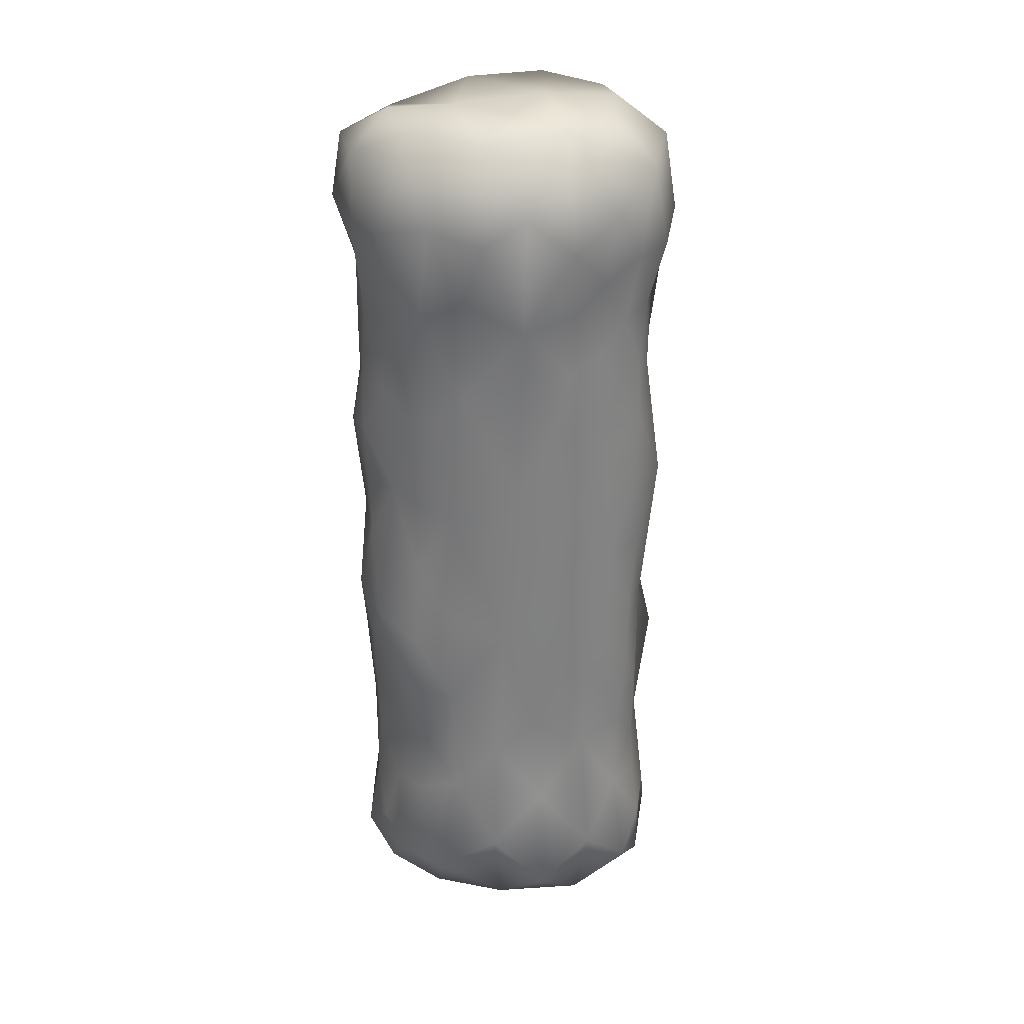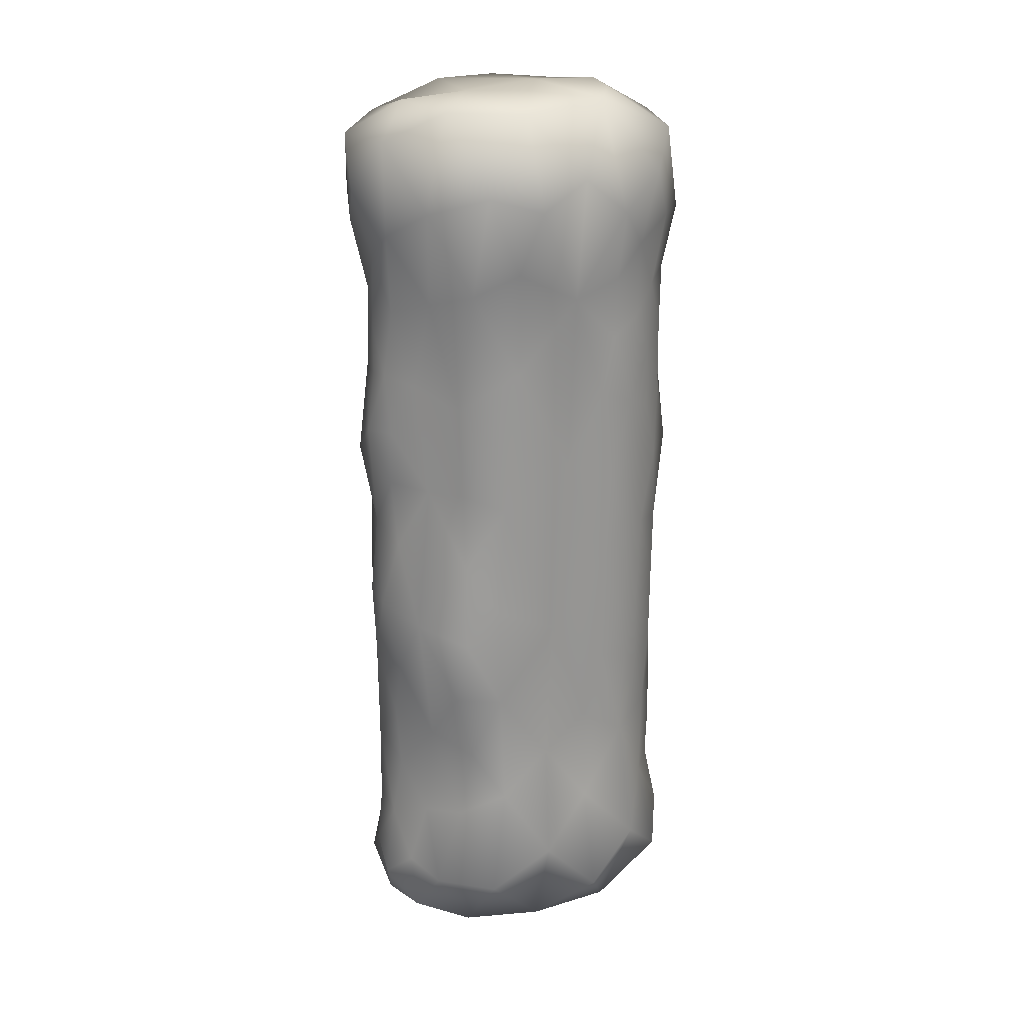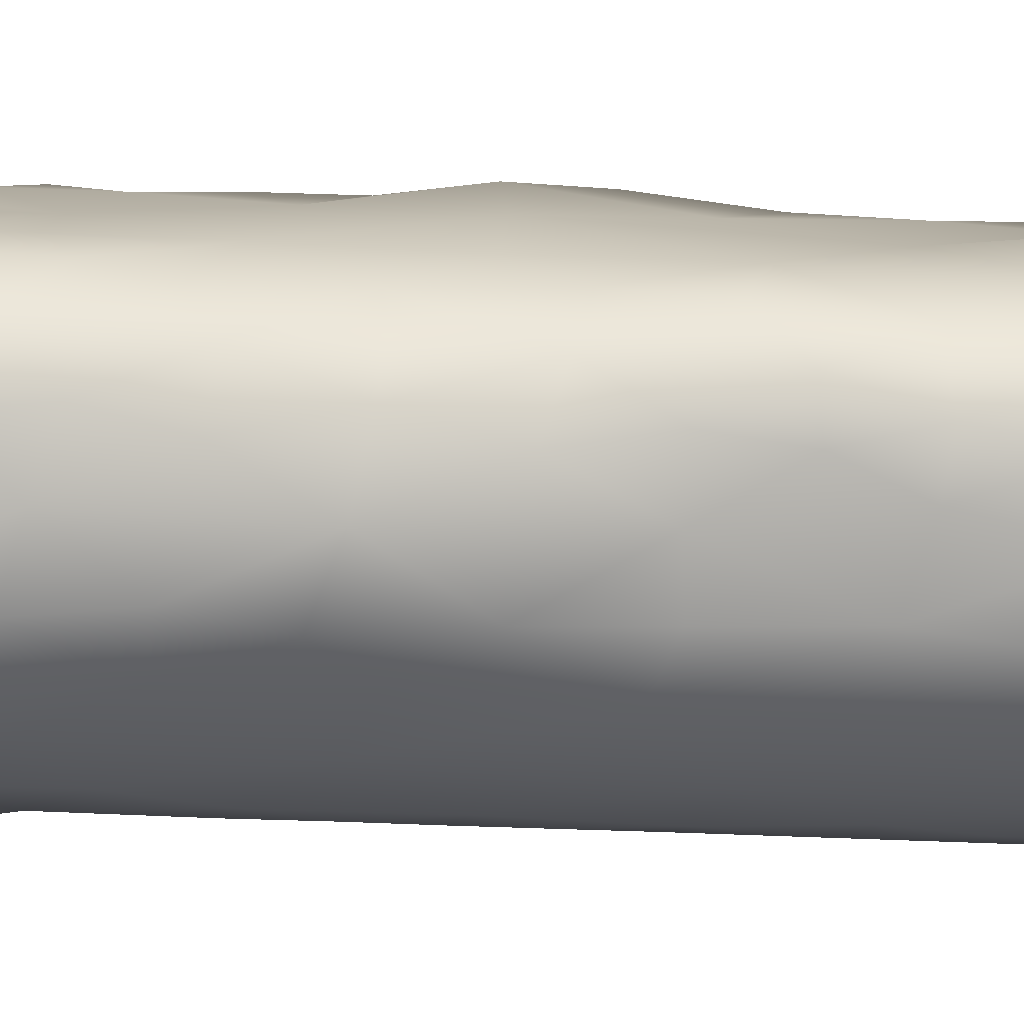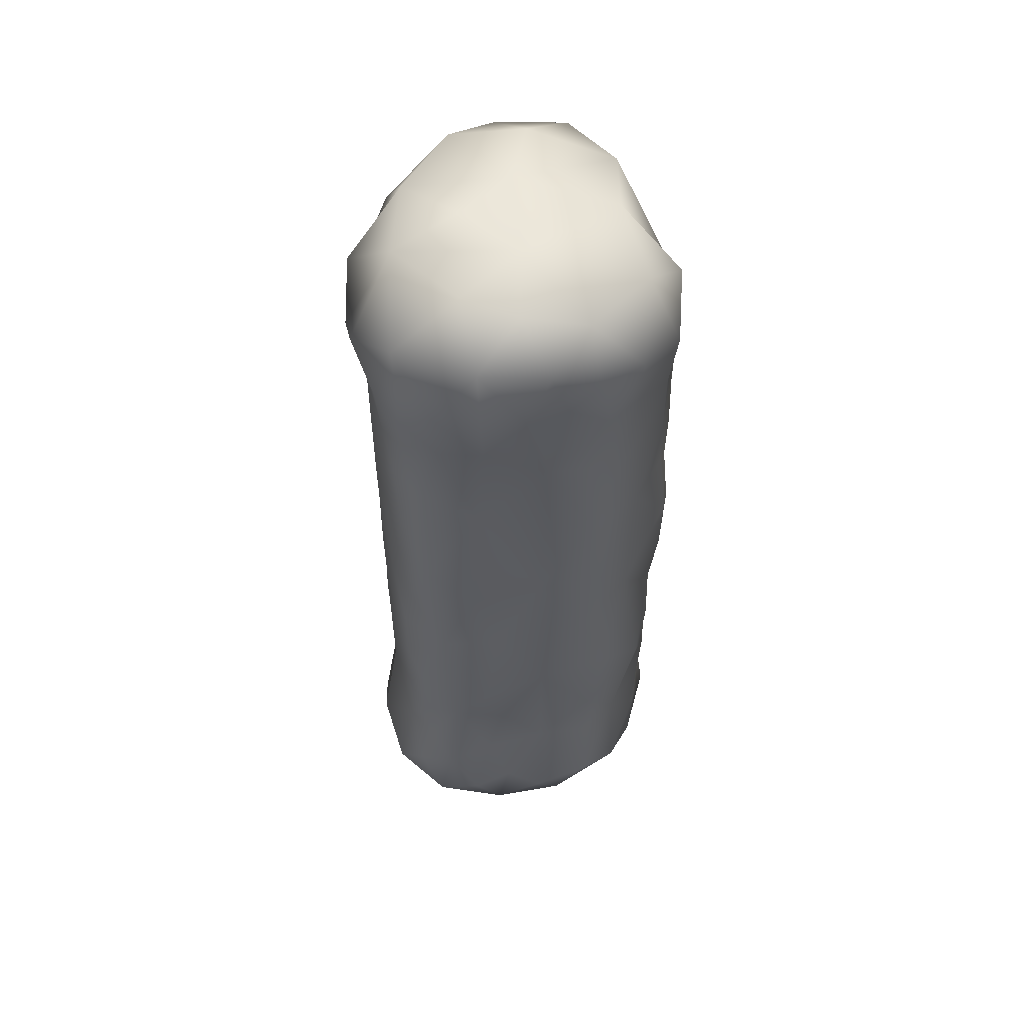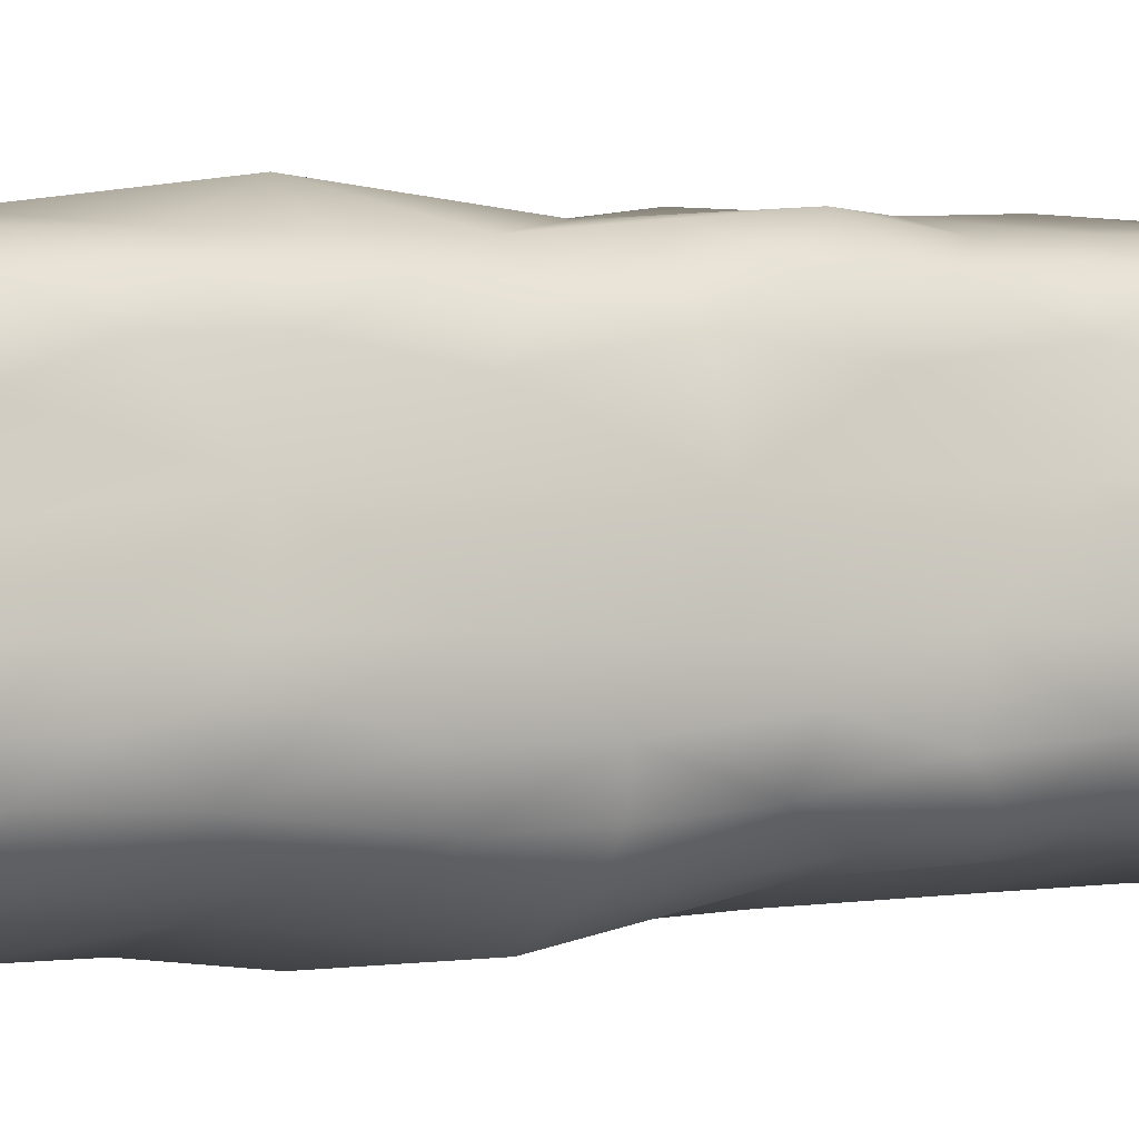
<metadata>
{"format":"obj","ext":"obj","renderer":"f3d","projection":"perspective","resolution":1024,"background":"white","views":[{"elev":30.1,"azim":-149.5,"up":"+Y"},{"elev":22.6,"azim":-172.2,"up":"+Y"},{"elev":-59.4,"azim":87.8,"up":"+Z"},{"elev":56.3,"azim":-48.0,"up":"+Y"},{"elev":2.7,"azim":58.5,"up":"+Z"}]}
</metadata>
<code>
o CaveWalls1A
v -1.458 -16.05 -3.462
v 1.211 -16.31 -0.3633
v -1.465 -16.38 -1.017
v 1.255 -16.25 -3.958
v -3.889 -16.21 -1.476
v -3.833 -13.98 -4.139
v -2.129 -12.12 -4.98
v -0.088 -13.57 -5.735
v 2.873 -16.26 -2.408
v -1.833 -16.31 1.165
v -3.798 -16.23 0.8331
v -5.519 -15.07 0.8153
v -5.947 -13.79 -1.168
v -5.15 -12.28 -2.791
v -3.358 -10.29 -3.578
v -1.911 -8.003 -4.373
v -0.394 -9.82 -4.962
v 1.302 -10.64 -5.04
v 2.175 -13.66 -5.314
v 3.259 -15.51 -4.295
v 4.385 -16.12 -0.7338
v 4.63 -15.68 -2.928
v 3.759 -15.96 1.02
v -3.938 -15.58 2.81
v -4.985 -13.45 2.455
v -5.409 -11.73 1.365
v -5.906 -12.4 0.0961
v -5.277 -10.48 -0.9672
v -4.575 -7.862 -2.452
v 2.804 -11.03 -4.311
v 3.435 -13.28 -4.479
v 4.49 -14.15 -4.136
v 5.544 -14.49 -1.752
v 5.092 -13.35 -2.91
v 5.355 -13.45 -0.3629
v 5.034 -14.71 0.8239
v 3.083 -16.27 2.676
v 4.576 -14.29 2.231
v 0.565 -16.52 3.167
v -1.804 -15.84 4.303
v -3.079 -13.62 4.313
v -3.862 -12.75 3.308
v -4.215 -10.76 2.497
v -4.935 -8.065 1.354
v -5.437 -10.39 0.3521
v -3.25 -6.666 -3.687
v -0.271 -5.644 -5.111
v 0.852 -7.977 -5.142
v 2.468 -7.483 -4.495
v 3.804 -9.125 -4.034
v 4.244 -11.62 -3.673
v 4.943 -11.34 -2.586
v 5.129 -12.36 -1.632
v 4.655 -11.96 1.052
v 5.053 -10.31 -0.4193
v 4.135 -11.43 2.744
v 4.108 -13.87 4.15
v 2.404 -15.47 4.895
v 0.451 -14.34 5.5
v -1.609 -12.53 5.573
v -2.539 -10.09 3.916
v -3.89 -7.711 3.011
v -5.508 -8.527 0.001999
v -5.312 -7.299 -0.9512
v -2.127 -2.761 -4.32
v 3.996 -6.977 -3.892
v 4.897 -8.408 -2.767
v 5.146 -10.31 -1.769
v 4.449 -7.4 1.498
v 3.893 -9.028 3.481
v 3.561 -11.19 4.25
v 2.364 -12.72 5.004
v 0.627 -10.34 5.155
v -1.192 -10.15 5.048
v -2.814 -4.493 4.12
v -4.701 -5.043 2.932
v -5.108 -2.607 1.002
v -5.475 -6.202 0.1799
v -3.895 -4.342 -3.174
v 1.347 -5.507 -5.45
v 5.186 -6.977 -1.429
v 5.19 -8.742 -1.367
v 5.079 -7.645 -0.4313
v 3.366 -9.418 4.485
v 2.555 -10.39 4.895
v -1.109 -7.56 5.217
v -5.476 -4.435 -0.6483
v -5.043 -5.528 -1.627
v -4.674 -4.717 -2.35
v -0.213 -1.949 -5.095
v 0.924 -3.234 -5.51
v 2.76 -2.59 -5.285
v 3.702 -4.841 -4.346
v 4.801 -4.647 -3.297
v 5.097 -5.35 -2.024
v 5.09 -4.433 -0.5156
v 3.885 -6.624 3.504
v 3.579 -7.971 4.295
v 2.524 -8.028 4.915
v -3.943 -1.814 2.782
v -5.023 -2.87 -1.674
v -4.489 -2.709 -2.603
v -3.846 -0.527 -3.223
v 4.331 -2.209 -4.218
v 5.177 -2.223 -2.073
v 3.38 -6.599 4.494
v 1.138 -5.589 5.735
v -0.913 -3.868 5.578
v -5.499 -1.876 -0.5992
v -4.678 -0.944 -2.343
v -2.586 3.619 -4.062
v -0.46 2.098 -5.005
v 1.008 -0.156 -5.161
v 4.935 -2.098 -3.254
v 4.022 -3.679 2.957
v 3.578 -4.666 4.269
v 2.713 -5.63 4.893
v -5.108 0.519 -1.474
v -4.565 0.919 -2.503
v -4.077 3.03 -3.016
v 1.073 2.614 -5.096
v 2.45 2.506 -4.504
v 3.66 0.247 -4.286
v 4.694 0.743 -3.134
v 5.128 -0.398 -0.7382
v 4.781 -0.242 1.346
v 3.69 -2.493 4.067
v 2.612 -2.82 4.872
v -2.946 2.219 3.974
v -4.56 1.461 2.302
v -5.73 3.209 0.9599
v -5.51 0.383 -0.1575
v -4.767 2.647 -2.207
v 3.934 2.593 -3.997
v 5.16 1.081 -1.792
v 4.298 -0.364 3.538
v 0.715 -0.348 5.147
v -1.539 -0.924 5.015
v -5.478 3.095 -0.6585
v -5.066 3.427 -1.559
v -4.709 5.642 -2.304
v -3.708 6.13 -3.334
v -0.897 7.19 -4.87
v 1.203 5.836 -5.088
v 5.407 3.385 -2.447
v 5.126 3.812 -0.7131
v 3.45 -0.744 4.424
v -1.114 2.371 5.421
v -4.319 6.668 2.277
v -5.194 5.077 -1.244
v -2.814 9.761 -3.912
v 2.923 6.445 -4.347
v 3.808 4.598 -4.282
v 4.818 4.477 -3.56
v 4.011 3.242 3.024
v 3.719 1.685 4.568
v 2.758 0.143 5.13
v -5.514 5.734 -0.3713
v -4.097 8.186 -2.996
v 4.114 6.661 -3.807
v 5.048 6.525 -2.353
v 3.469 4.537 4.418
v 2.446 2.919 5.352
v -5.27 7.528 0.6099
v -5.178 7.264 -1.301
v 4.629 6.517 -3.223
v 4.447 6.46 1.384
v 3.899 6.81 3.426
v 0.756 5.363 5.273
v -1.413 5.687 5.084
v -2.494 9.191 4.018
v -4.805 8.777 -2.179
v -4.151 10.29 -2.869
v -0.923 10.77 -4.77
v 0.636 10.06 -5.188
v 2.316 9.532 -4.471
v 3.765 9.081 -4.011
v 4.613 8.232 -3.247
v 5.108 8.968 -0.8883
v 3.299 6.818 4.567
v 2.468 5.51 4.929
v -0.474 8.817 5.39
v -5.5 8.117 -0.4717
v -5.239 9.706 -1.155
v -4.891 11.4 -2.064
v -4.451 12.78 -3.362
v -3.166 14.09 -4.424
v -1.796 13.04 -5.06
v -0.038 13.6 -5.717
v 2.183 12.91 -5.268
v 3.793 11.93 -4.473
v 4.546 10.92 -3.298
v 4.931 9.506 -2.381
v 4.052 9.82 2.748
v 3.475 8.93 4.357
v 2.324 7.828 5.001
v 1.13 8.926 5.123
v -5.028 10.27 1.224
v -5.509 10.1 -0.0439
v -5.666 12.2 -0.8942
v -5.433 13.93 -2.061
v -3.409 16.42 -2.037
v -1.04 16.14 -3.906
v 1.67 16.19 -4.329
v 3.867 15.14 -4.331
v 5.106 13.25 -3.756
v 5.52 11.99 -2.343
v -4.642 11.37 2.925
v -5.608 13.11 1.64
v -5.94 12.22 0.4351
v -5.606 15.14 0.0211
v -3.327 16.36 0.822
v -0.703 16.51 1.073
v -0.863 16.52 -1.503
v 1.464 16.45 -1.328
v 3.512 16.3 -2.516
v 5.565 15.1 -2.492
v 5.948 12.85 -0.817
v 5.222 11.25 0.9685
v 4.638 13.32 2.603
v 3.635 11.72 4.265
v 2.291 10.37 5.001
v 0.661 11.21 5.146
v -1.133 11.89 5.307
v -2.398 13.01 4.608
v -3.597 12.89 3.948
v -4.635 15.29 2.729
v -2.656 16.34 2.707
v 5.122 15.45 0.0711
v 3.572 14.39 4.211
v 2.999 16.31 1.994
v 2.158 13.07 5.399
v 0.034 13.96 5.627
v -1.731 14.25 5.319
v -2.967 14.93 4.305
v -1.233 16.04 4.363
v 1.401 16.11 4.547
f 1 2 3
f 4 2 1
f 5 1 3
f 6 1 5
f 6 7 1
f 1 8 4
f 8 1 7
f 4 9 2
f 3 2 10
f 3 10 5
f 5 10 11
f 12 5 11
f 13 5 12
f 13 14 5
f 6 5 14
f 6 15 7
f 15 6 14
f 7 15 16
f 16 17 7
f 17 8 7
f 18 8 17
f 19 8 18
f 8 19 4
f 20 9 4
f 4 19 20
f 9 21 2
f 22 21 9
f 20 22 9
f 21 23 2
f 11 10 24
f 24 12 11
f 25 12 24
f 25 26 12
f 12 26 27
f 13 12 27
f 13 28 14
f 28 13 27
f 14 28 29
f 29 15 14
f 30 19 18
f 31 19 30
f 19 31 20
f 32 22 20
f 20 31 32
f 21 22 33
f 22 34 33
f 32 34 22
f 21 35 36
f 36 23 21
f 35 21 33
f 37 23 38
f 23 37 2
f 36 38 23
f 2 37 39
f 2 39 10
f 10 39 40
f 40 24 10
f 41 24 40
f 41 42 24
f 24 42 25
f 25 42 43
f 43 26 25
f 44 26 43
f 27 26 45
f 26 44 45
f 45 28 27
f 15 46 16
f 46 15 29
f 47 17 16
f 48 17 47
f 18 17 48
f 49 18 48
f 30 18 49
f 49 50 30
f 50 51 30
f 30 51 31
f 51 32 31
f 32 51 34
f 52 53 34
f 53 33 34
f 34 51 52
f 33 53 35
f 36 35 54
f 35 55 54
f 35 53 55
f 54 38 36
f 38 56 57
f 57 37 38
f 56 38 54
f 37 57 58
f 39 37 58
f 59 39 58
f 40 39 59
f 60 40 59
f 40 60 41
f 41 60 61
f 61 42 41
f 42 61 43
f 43 61 62
f 62 44 43
f 45 44 63
f 63 28 45
f 28 64 29
f 64 28 63
f 16 46 65
f 65 47 16
f 66 50 49
f 50 66 67
f 51 50 67
f 52 51 67
f 67 68 52
f 68 53 52
f 53 68 55
f 54 55 69
f 69 56 54
f 56 70 71
f 57 56 71
f 70 56 69
f 58 57 72
f 57 71 72
f 58 72 59
f 72 73 59
f 59 73 60
f 73 74 60
f 60 74 61
f 61 75 62
f 62 75 76
f 76 44 62
f 77 44 76
f 63 44 78
f 44 77 78
f 78 64 63
f 46 79 65
f 79 46 29
f 48 47 80
f 49 48 80
f 81 82 67
f 82 68 67
f 68 82 55
f 55 83 69
f 55 82 83
f 71 70 84
f 72 71 85
f 71 84 85
f 72 85 73
f 73 86 74
f 74 86 61
f 61 86 75
f 78 77 87
f 87 64 78
f 64 88 29
f 88 64 87
f 29 88 89
f 89 79 29
f 90 47 65
f 91 47 90
f 80 47 91
f 92 80 91
f 49 80 92
f 92 93 49
f 93 66 49
f 66 93 94
f 67 66 94
f 94 95 67
f 95 81 67
f 81 95 96
f 83 81 96
f 82 81 83
f 83 96 69
f 70 97 98
f 84 70 98
f 97 70 69
f 85 84 99
f 84 98 99
f 85 99 73
f 76 75 100
f 100 77 76
f 88 101 89
f 101 88 87
f 89 101 102
f 102 79 89
f 79 103 65
f 103 79 102
f 104 93 92
f 93 104 94
f 105 95 94
f 95 105 96
f 98 97 106
f 98 106 99
f 99 107 73
f 73 107 86
f 107 108 86
f 86 108 75
f 87 77 109
f 109 101 87
f 102 101 110
f 110 103 102
f 65 103 111
f 111 112 65
f 112 90 65
f 113 90 112
f 91 90 113
f 92 91 113
f 94 104 114
f 114 105 94
f 97 115 116
f 106 97 116
f 115 97 69
f 99 106 117
f 106 116 117
f 99 117 107
f 101 118 110
f 118 101 109
f 110 118 119
f 119 103 110
f 103 120 111
f 120 103 119
f 113 112 121
f 122 113 121
f 92 113 122
f 122 123 92
f 123 104 92
f 104 123 124
f 114 104 124
f 124 105 114
f 96 105 125
f 69 96 126
f 96 125 126
f 126 115 69
f 116 115 127
f 117 116 128
f 116 127 128
f 117 128 107
f 75 129 100
f 100 129 130
f 130 77 100
f 131 77 130
f 109 77 132
f 77 131 132
f 132 118 109
f 119 118 133
f 133 120 119
f 134 123 122
f 123 134 124
f 135 105 124
f 105 135 125
f 115 136 127
f 136 115 126
f 128 137 107
f 107 137 108
f 137 138 108
f 108 138 75
f 75 138 129
f 132 131 139
f 139 118 132
f 118 140 133
f 140 118 139
f 133 140 141
f 141 120 133
f 120 142 111
f 142 120 141
f 143 112 111
f 144 112 143
f 121 112 144
f 122 121 144
f 145 135 124
f 135 145 146
f 125 135 146
f 125 146 126
f 127 136 147
f 127 147 128
f 137 148 138
f 138 148 129
f 130 129 149
f 149 131 130
f 140 150 141
f 150 140 139
f 111 142 151
f 151 143 111
f 122 144 152
f 152 153 122
f 153 134 122
f 134 153 154
f 124 134 154
f 154 145 124
f 136 155 156
f 147 136 156
f 155 136 126
f 128 147 157
f 147 156 157
f 128 157 137
f 139 131 158
f 158 150 139
f 142 159 151
f 159 142 141
f 160 153 152
f 153 160 154
f 161 145 154
f 145 161 146
f 156 155 162
f 157 156 163
f 156 162 163
f 157 163 137
f 164 131 149
f 131 164 158
f 150 165 141
f 165 150 158
f 154 160 166
f 166 161 154
f 126 146 167
f 167 155 126
f 155 168 162
f 168 155 167
f 163 169 137
f 137 169 148
f 169 170 148
f 148 170 129
f 129 170 171
f 129 171 149
f 141 165 172
f 172 159 141
f 159 173 151
f 173 159 172
f 174 143 151
f 175 143 174
f 144 143 175
f 176 144 175
f 152 144 176
f 176 177 152
f 177 160 152
f 160 177 178
f 166 160 178
f 178 161 166
f 146 161 179
f 146 179 167
f 162 168 180
f 163 162 181
f 162 180 181
f 163 181 169
f 169 182 170
f 170 182 171
f 158 164 183
f 183 165 158
f 165 184 172
f 184 165 183
f 172 184 185
f 185 173 172
f 173 186 151
f 186 173 185
f 151 186 187
f 187 188 151
f 188 174 151
f 189 174 188
f 175 174 189
f 190 175 189
f 176 175 190
f 190 191 176
f 191 177 176
f 177 191 192
f 178 177 192
f 192 193 178
f 193 161 178
f 161 193 179
f 168 194 195
f 180 168 195
f 194 168 167
f 181 180 196
f 180 195 196
f 181 196 169
f 196 197 169
f 169 197 182
f 198 164 149
f 183 164 199
f 164 198 199
f 199 184 183
f 184 200 185
f 200 184 199
f 185 200 201
f 201 186 185
f 187 186 202
f 186 201 202
f 187 202 203
f 188 187 203
f 189 188 203
f 190 189 204
f 204 189 203
f 191 190 205
f 205 190 204
f 206 191 205
f 192 191 206
f 206 207 192
f 207 193 192
f 193 207 179
f 149 171 208
f 208 198 149
f 209 198 208
f 199 198 210
f 198 209 210
f 210 200 199
f 201 200 211
f 200 210 211
f 201 211 202
f 202 212 213
f 214 202 213
f 202 211 212
f 203 202 214
f 203 214 215
f 204 203 215
f 204 215 216
f 205 204 216
f 217 205 216
f 206 205 217
f 207 206 217
f 218 207 217
f 179 207 218
f 167 179 219
f 179 218 219
f 219 194 167
f 194 220 221
f 195 194 221
f 220 194 219
f 196 195 222
f 195 221 222
f 196 222 197
f 222 223 197
f 197 223 182
f 223 224 182
f 182 224 171
f 171 224 225
f 226 171 225
f 171 226 208
f 208 226 227
f 209 208 227
f 209 227 211
f 210 209 211
f 211 227 212
f 212 227 228
f 213 212 228
f 215 214 213
f 216 215 229
f 217 216 229
f 229 218 217
f 218 229 219
f 220 219 229
f 230 220 231
f 221 220 230
f 220 229 231
f 222 221 232
f 221 230 232
f 222 232 223
f 232 233 223
f 223 233 224
f 233 234 224
f 224 234 225
f 225 234 235
f 226 225 235
f 226 235 227
f 227 235 228
f 228 235 236
f 213 228 236
f 213 236 237
f 231 213 237
f 215 213 231
f 231 229 215
f 237 230 231
f 230 237 232
f 232 237 233
f 237 236 233
f 233 236 234
f 236 235 234

</code>
